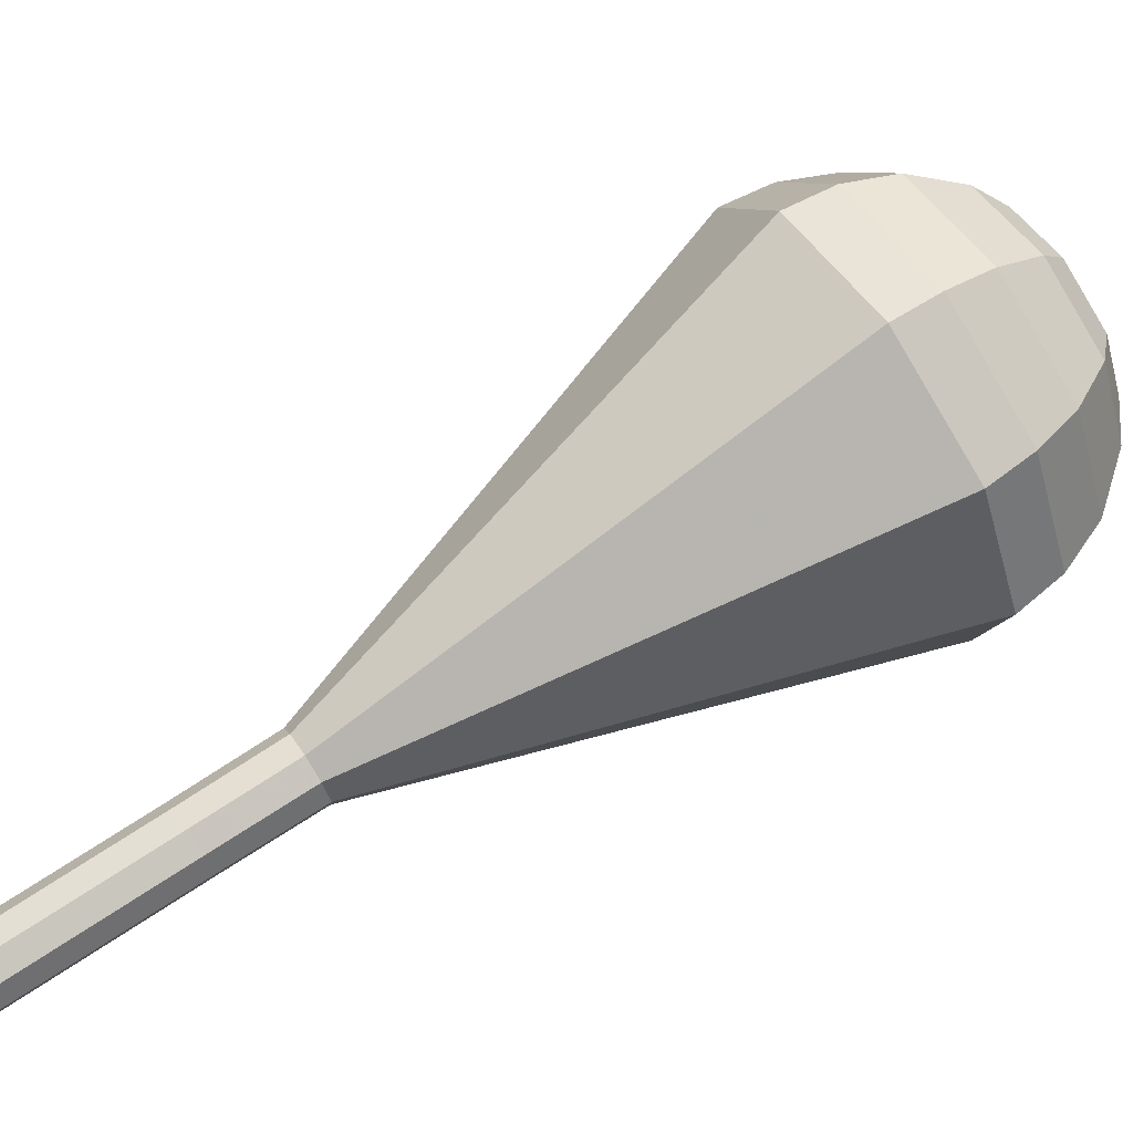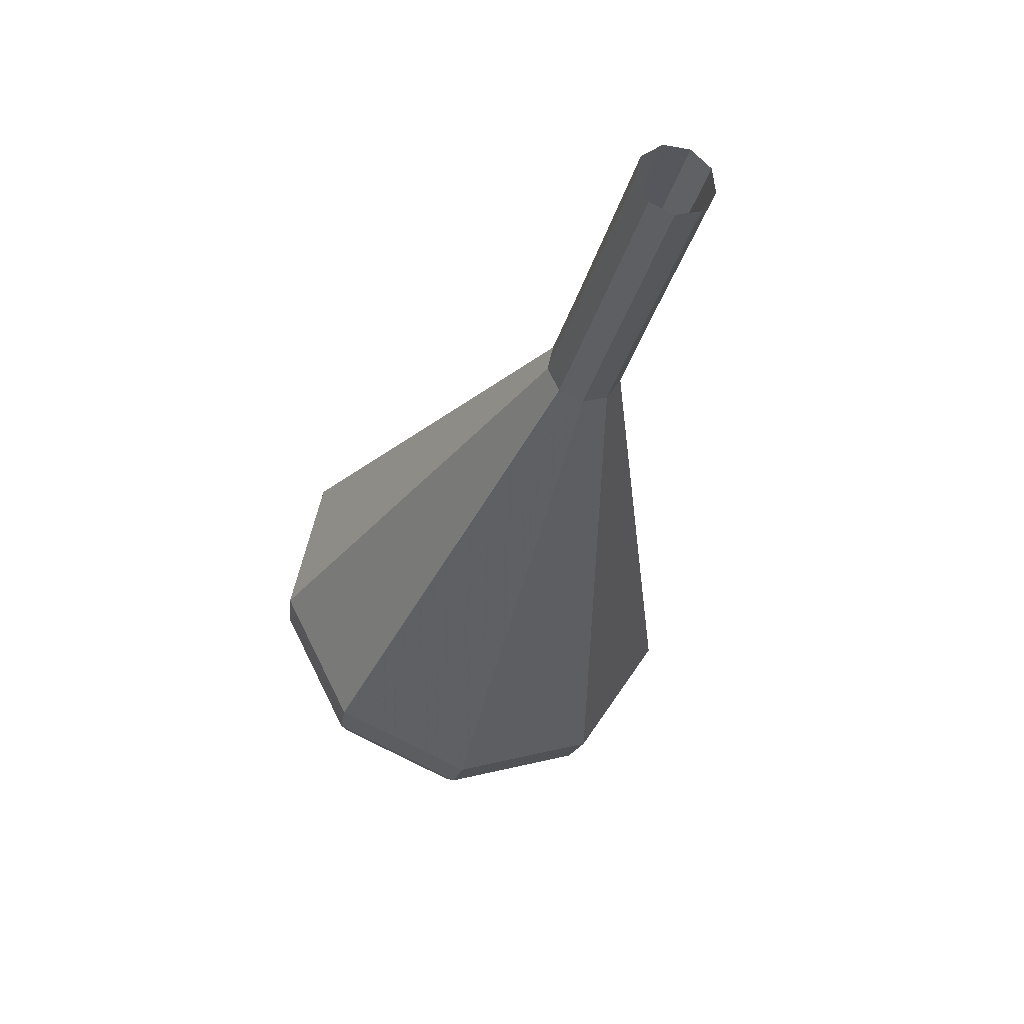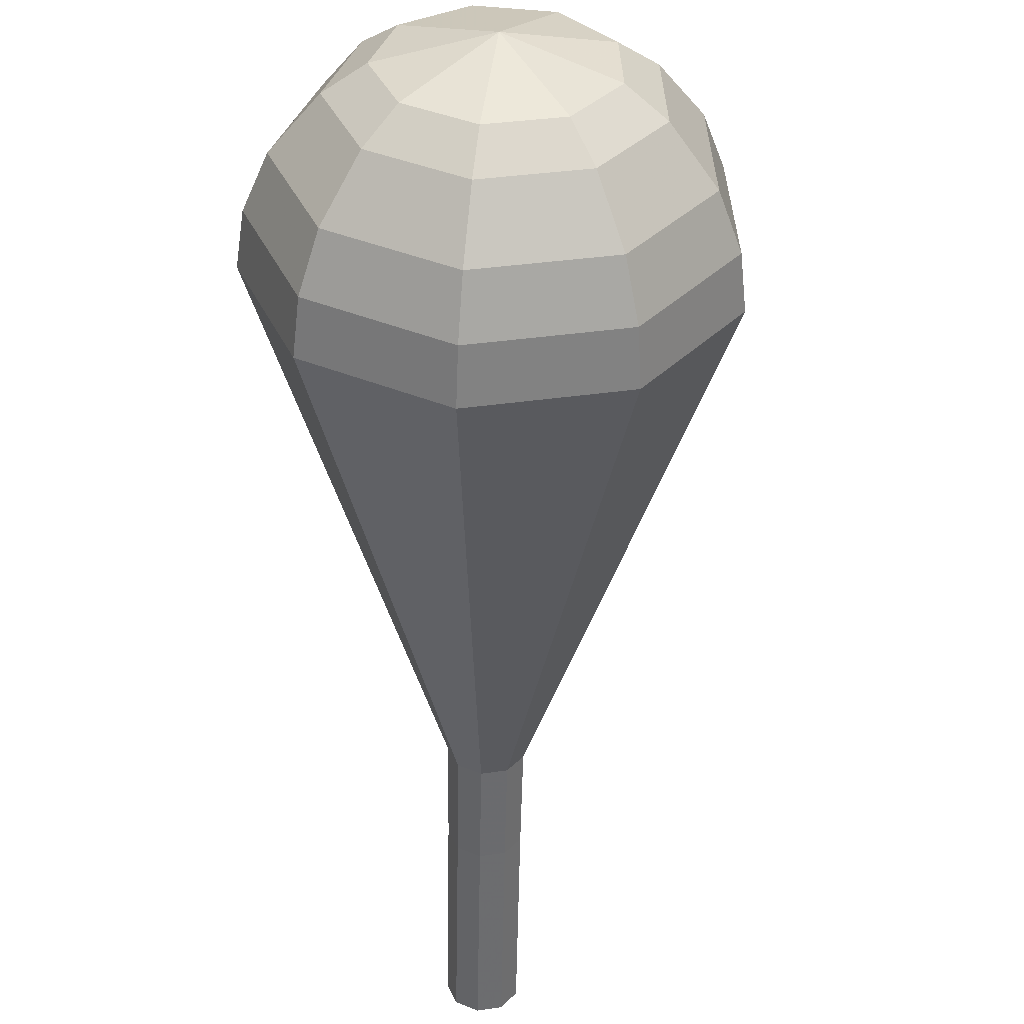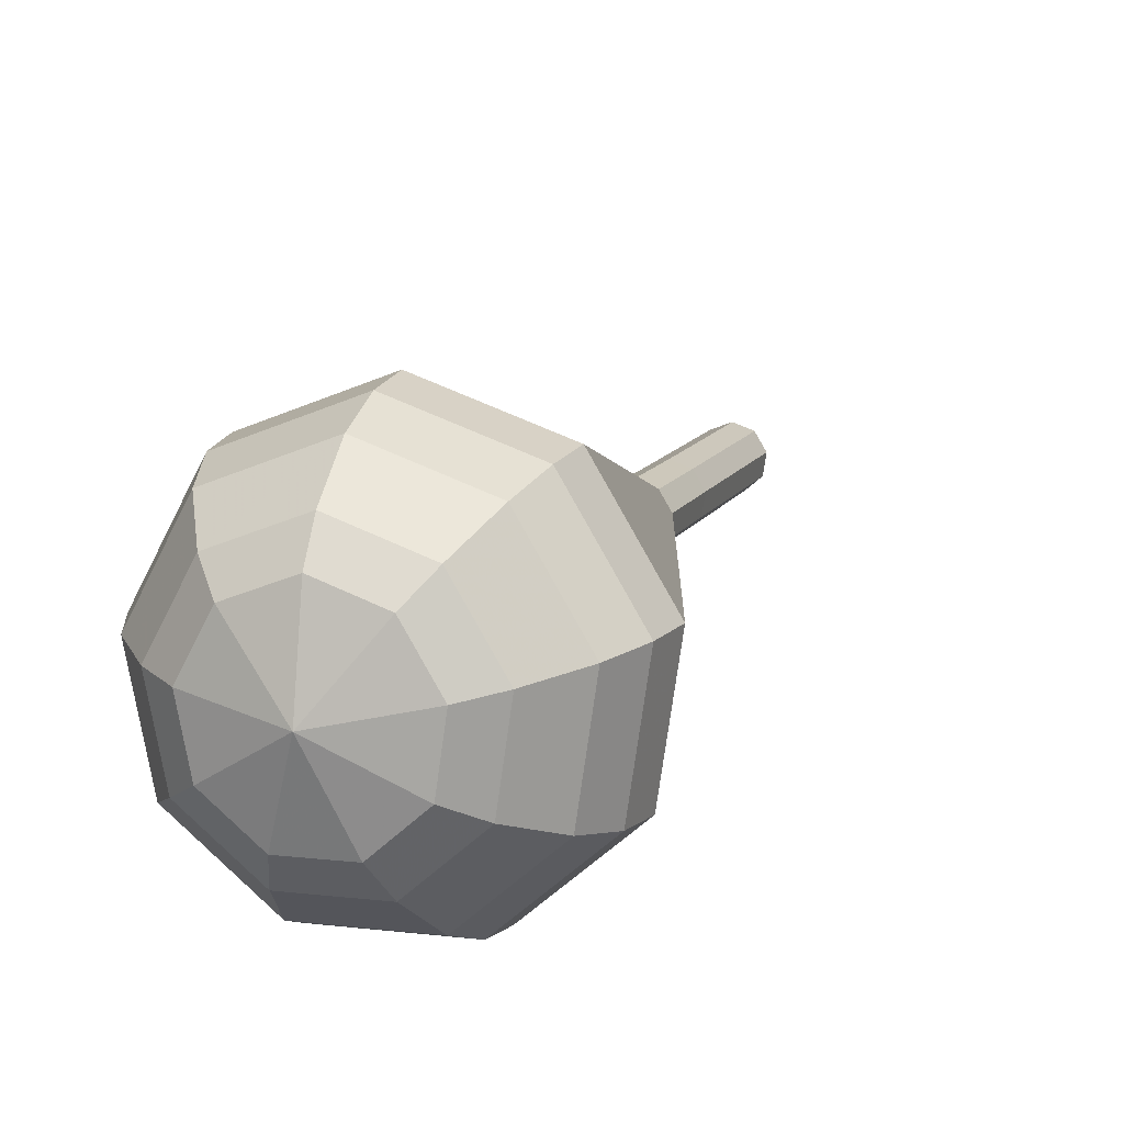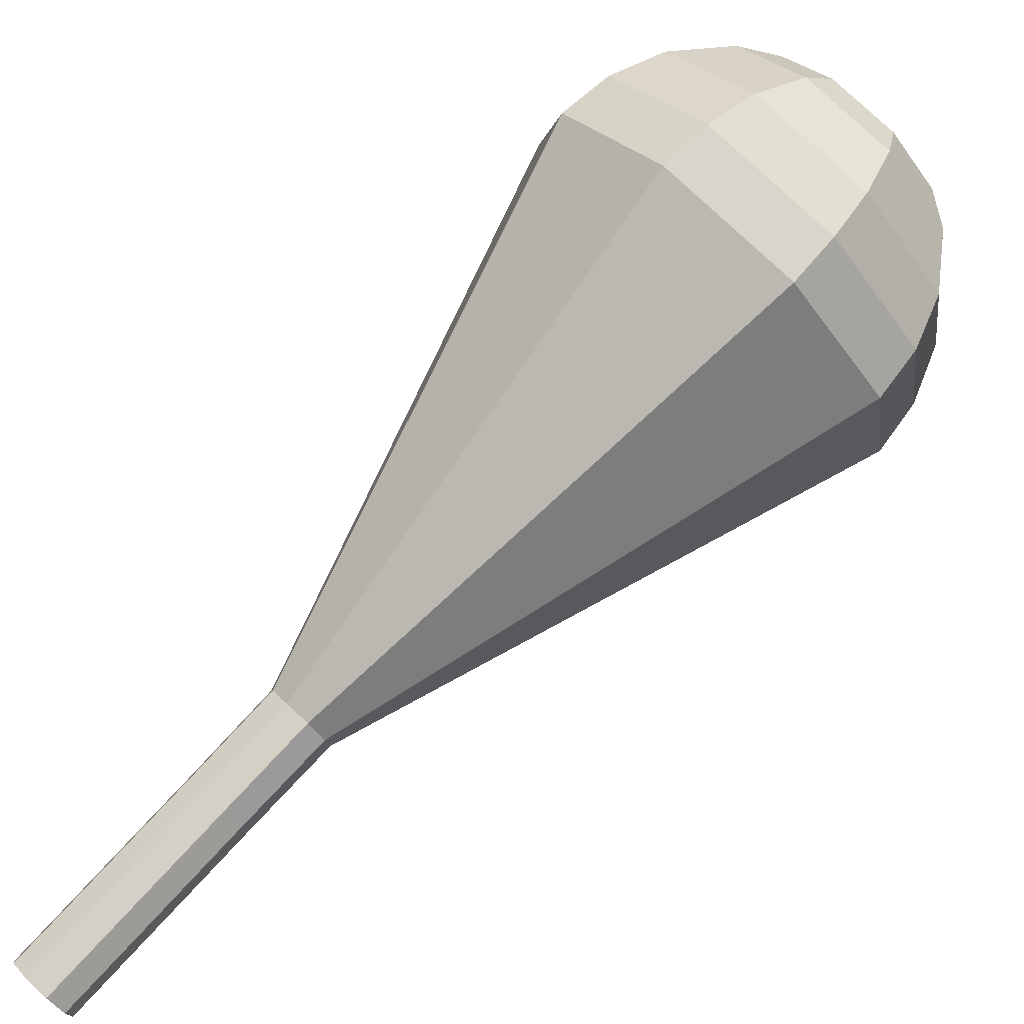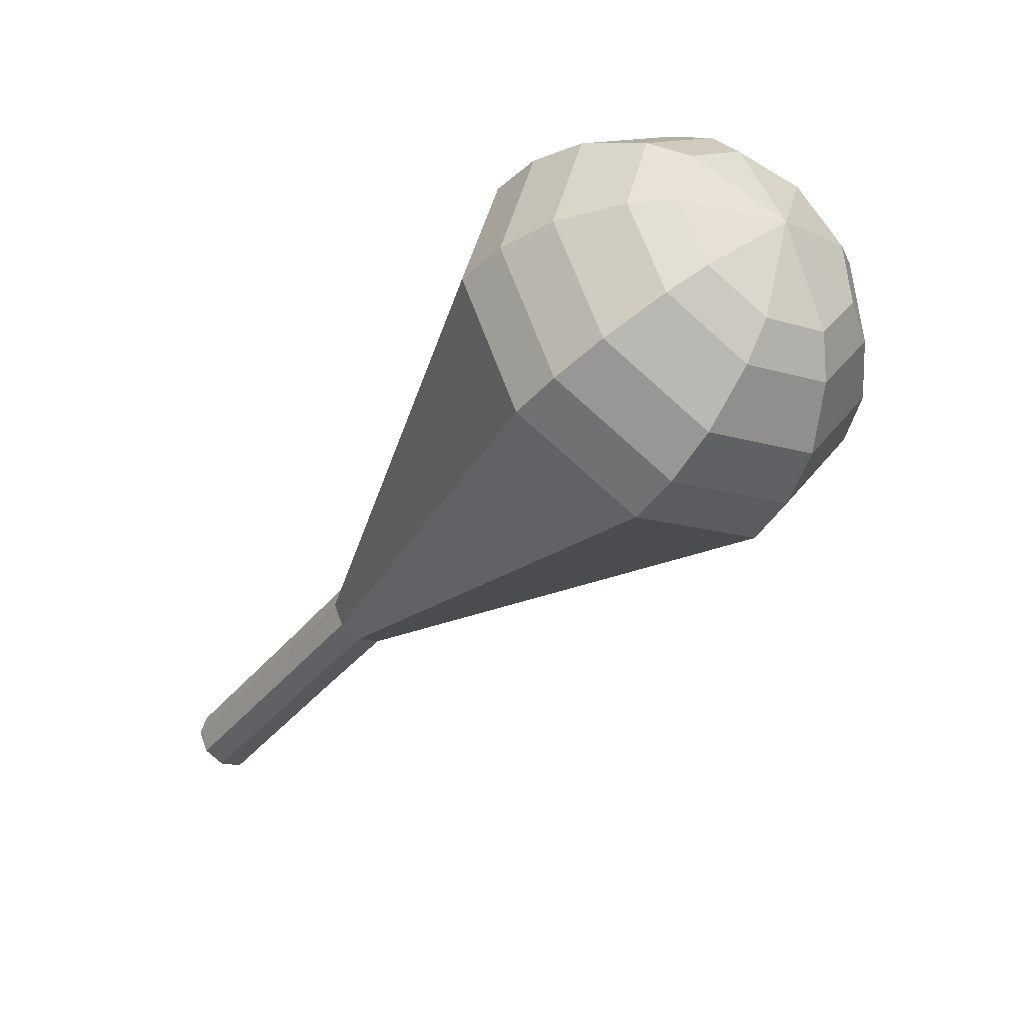
<metadata>
{"format":"obj","ext":"obj","renderer":"f3d","projection":"perspective","resolution":1024,"background":"white","views":[{"elev":15.6,"azim":-74.3,"up":"+Y"},{"elev":-74.3,"azim":-67.2,"up":"+Z"},{"elev":-26.7,"azim":35.0,"up":"+Y"},{"elev":41.2,"azim":57.9,"up":"+Y"},{"elev":-61.8,"azim":-13.8,"up":"+Y"},{"elev":22.5,"azim":77.0,"up":"+Z"}]}
</metadata>
<code>
g tube1
v NaN NaN NaN
v NaN NaN NaN
v NaN NaN NaN
v NaN NaN NaN
v NaN NaN NaN
v NaN NaN NaN
v NaN NaN NaN
v NaN NaN NaN
v NaN NaN NaN
v NaN NaN NaN
v 120.1 124.5 163.5
v 120.3 125.1 162.9
v 120.1 125.9 162.6
v 119.5 126.5 162.7
v 118.7 126.6 163.2
v 118.3 126.2 163.8
v 118.3 125.4 164.2
v 118.7 124.7 164.4
v 119.5 124.4 164.1
v 120.1 124.5 163.5
v 122 126.2 166.2
v 122.3 126.8 165.6
v 122 127.6 165.3
v 121.4 128.1 165.4
v 120.7 128.3 165.9
v 120.2 127.9 166.5
v 120.2 127.1 166.9
v 120.7 126.4 167
v 121.4 126.1 166.7
v 122 126.2 166.2
v 124 127.9 168.9
v 124.3 128.5 168.3
v 124 129.3 168
v 123.4 129.8 168.1
v 122.7 129.9 168.6
v 122.2 129.5 169.2
v 122.2 128.8 169.6
v 122.7 128.1 169.7
v 123.4 127.8 169.4
v 124 127.9 168.9
v 126 129.6 171.6
v 126.3 130.2 171
v 126 131 170.7
v 125.4 131.6 170.8
v 124.6 131.7 171.3
v 124.1 131.3 171.9
v 124.1 130.5 172.3
v 124.6 129.8 172.4
v 125.4 129.4 172.1
v 126 129.6 171.6
v 128.8 130.3 174.2
v 129.3 131.5 173.1
v 128.8 133.1 172.5
v 127.5 134.2 172.7
v 126.1 134.4 173.6
v 125.1 133.6 174.8
v 125.1 132.2 175.8
v 126.1 130.7 176
v 127.5 130 175.4
v 128.8 130.3 174.2
v 134.3 131.8 179.6
v 135.3 134.2 177.4
v 134.3 137.3 176.2
v 131.8 139.6 176.6
v 128.9 140 178.4
v 127.1 138.4 180.8
v 127.1 135.5 182.6
v 128.9 132.6 183
v 131.8 131.2 181.9
v 134.3 131.8 179.6
v 139.9 133.3 185
v 141.4 136.9 181.7
v 139.9 141.5 179.9
v 136.1 144.9 180.5
v 131.8 145.5 183.2
v 129 143.1 186.8
v 129 138.8 189.5
v 131.8 134.5 190.1
v 136.1 132.4 188.3
v 139.9 133.3 185
v 140.7 134.3 186.3
v 142.2 137.8 183.1
v 140.7 142.2 181.4
v 137.1 145.6 182
v 132.9 146.2 184.6
v 130.2 143.9 188.1
v 130.2 139.7 190.7
v 132.9 135.5 191.3
v 137.1 133.4 189.6
v 140.7 134.3 186.3
v 141.2 135.8 187.7
v 142.5 138.9 184.8
v 141.2 142.8 183.3
v 137.9 145.8 183.8
v 134.2 146.4 186.2
v 131.8 144.3 189.2
v 131.8 140.5 191.6
v 134.2 136.8 192.1
v 137.9 135 190.6
v 141.2 135.8 187.7
v 141.2 137.8 189
v 142.2 140.2 186.8
v 141.2 143.2 185.7
v 138.7 145.4 186.1
v 135.8 145.9 187.9
v 134 144.3 190.2
v 134 141.4 192
v 135.9 138.6 192.4
v 138.7 137.2 191.3
v 141.2 137.8 189
v 140.8 139.2 189.7
v 141.5 141 188.1
v 140.8 143.2 187.2
v 139 144.8 187.5
v 136.9 145.1 188.9
v 135.6 144 190.6
v 135.6 141.9 191.9
v 136.9 139.8 192.2
v 139 138.8 191.3
v 140.8 139.2 189.7
v 138.9 142.4 190.4
v 138.9 142.4 190.4
v 138.9 142.4 190.4
v 138.9 142.4 190.4
v 138.9 142.4 190.4
v 138.9 142.4 190.4
v 138.9 142.4 190.4
v 138.9 142.4 190.4
v 138.9 142.4 190.4
v 138.9 142.4 190.4
f 1 2 12
f 12 11 1
f 2 3 13
f 13 12 2
f 3 4 14
f 14 13 3
f 4 5 15
f 15 14 4
f 5 6 16
f 16 15 5
f 6 7 17
f 17 16 6
f 7 8 18
f 18 17 7
f 8 9 19
f 19 18 8
f 9 10 20
f 20 19 9
f 11 12 22
f 22 21 11
f 12 13 23
f 23 22 12
f 13 14 24
f 24 23 13
f 14 15 25
f 25 24 14
f 15 16 26
f 26 25 15
f 16 17 27
f 27 26 16
f 17 18 28
f 28 27 17
f 18 19 29
f 29 28 18
f 19 20 30
f 30 29 19
f 21 22 32
f 32 31 21
f 22 23 33
f 33 32 22
f 23 24 34
f 34 33 23
f 24 25 35
f 35 34 24
f 25 26 36
f 36 35 25
f 26 27 37
f 37 36 26
f 27 28 38
f 38 37 27
f 28 29 39
f 39 38 28
f 29 30 40
f 40 39 29
f 31 32 42
f 42 41 31
f 32 33 43
f 43 42 32
f 33 34 44
f 44 43 33
f 34 35 45
f 45 44 34
f 35 36 46
f 46 45 35
f 36 37 47
f 47 46 36
f 37 38 48
f 48 47 37
f 38 39 49
f 49 48 38
f 39 40 50
f 50 49 39
f 41 42 52
f 52 51 41
f 42 43 53
f 53 52 42
f 43 44 54
f 54 53 43
f 44 45 55
f 55 54 44
f 45 46 56
f 56 55 45
f 46 47 57
f 57 56 46
f 47 48 58
f 58 57 47
f 48 49 59
f 59 58 48
f 49 50 60
f 60 59 49
f 51 52 62
f 62 61 51
f 52 53 63
f 63 62 52
f 53 54 64
f 64 63 53
f 54 55 65
f 65 64 54
f 55 56 66
f 66 65 55
f 56 57 67
f 67 66 56
f 57 58 68
f 68 67 57
f 58 59 69
f 69 68 58
f 59 60 70
f 70 69 59
f 61 62 72
f 72 71 61
f 62 63 73
f 73 72 62
f 63 64 74
f 74 73 63
f 64 65 75
f 75 74 64
f 65 66 76
f 76 75 65
f 66 67 77
f 77 76 66
f 67 68 78
f 78 77 67
f 68 69 79
f 79 78 68
f 69 70 80
f 80 79 69
f 71 72 82
f 82 81 71
f 72 73 83
f 83 82 72
f 73 74 84
f 84 83 73
f 74 75 85
f 85 84 74
f 75 76 86
f 86 85 75
f 76 77 87
f 87 86 76
f 77 78 88
f 88 87 77
f 78 79 89
f 89 88 78
f 79 80 90
f 90 89 79
f 81 82 92
f 92 91 81
f 82 83 93
f 93 92 82
f 83 84 94
f 94 93 83
f 84 85 95
f 95 94 84
f 85 86 96
f 96 95 85
f 86 87 97
f 97 96 86
f 87 88 98
f 98 97 87
f 88 89 99
f 99 98 88
f 89 90 100
f 100 99 89
f 91 92 102
f 102 101 91
f 92 93 103
f 103 102 92
f 93 94 104
f 104 103 93
f 94 95 105
f 105 104 94
f 95 96 106
f 106 105 95
f 96 97 107
f 107 106 96
f 97 98 108
f 108 107 97
f 98 99 109
f 109 108 98
f 99 100 110
f 110 109 99
f 101 102 112
f 112 111 101
f 102 103 113
f 113 112 102
f 103 104 114
f 114 113 103
f 104 105 115
f 115 114 104
f 105 106 116
f 116 115 105
f 106 107 117
f 117 116 106
f 107 108 118
f 118 117 107
f 108 109 119
f 119 118 108
f 109 110 120
f 120 119 109
f 111 112 122
f 122 121 111
f 112 113 123
f 123 122 112
f 113 114 124
f 124 123 113
f 114 115 125
f 125 124 114
f 115 116 126
f 126 125 115
f 116 117 127
f 127 126 116
f 117 118 128
f 128 127 117
f 118 119 129
f 129 128 118
f 119 120 130
f 130 129 119

</code>
